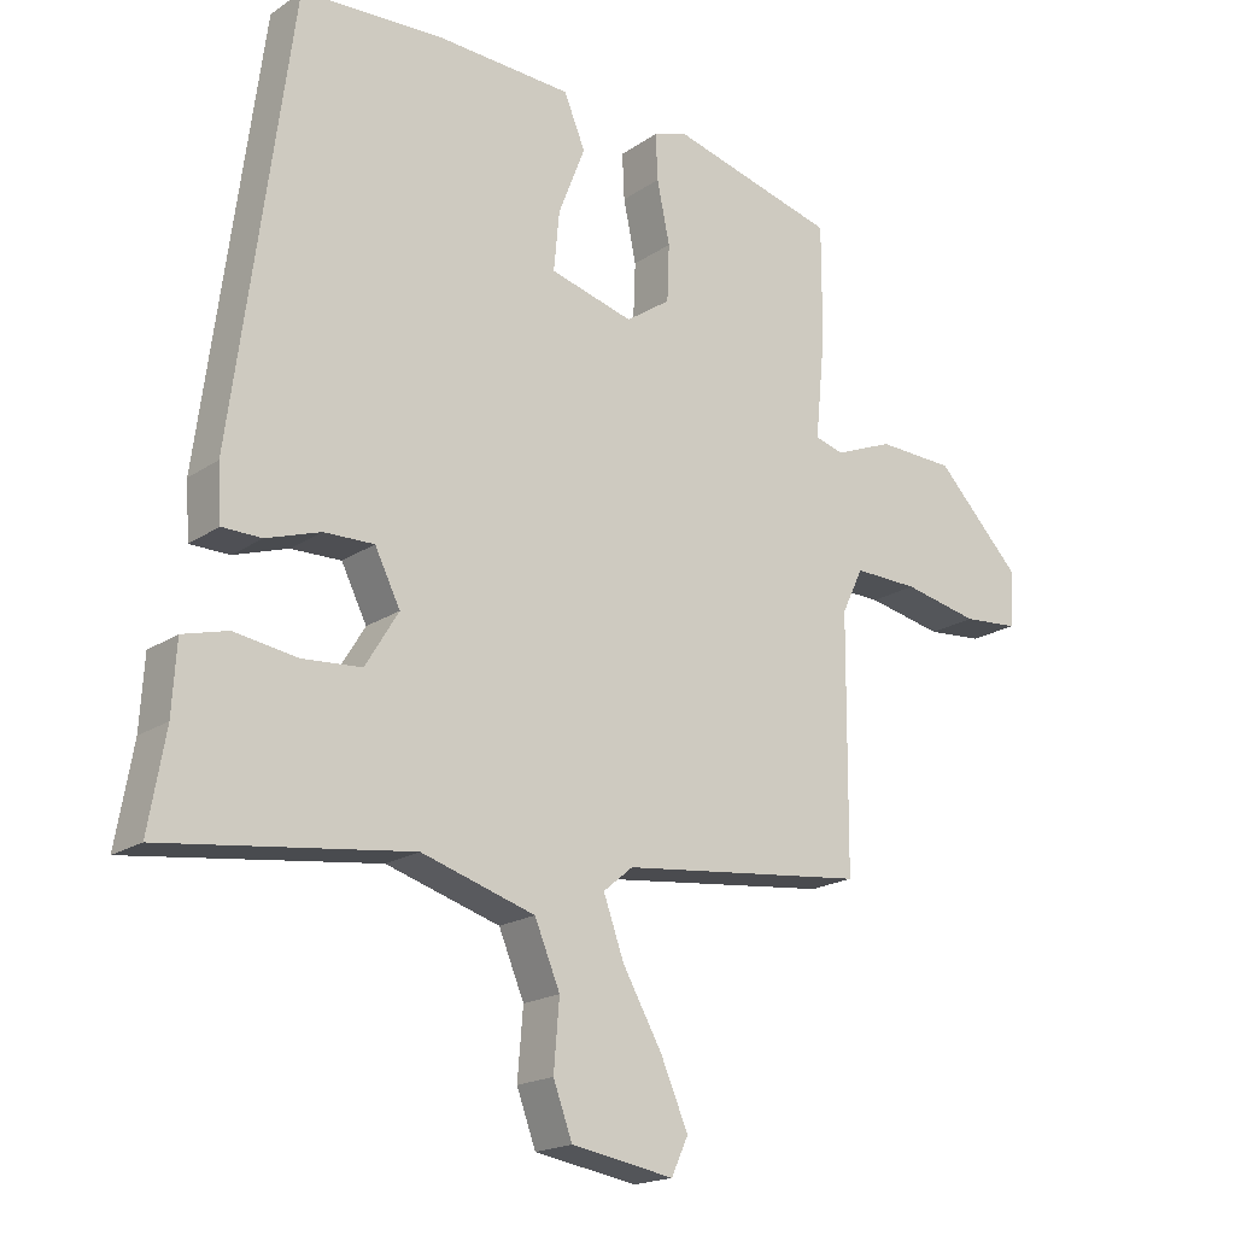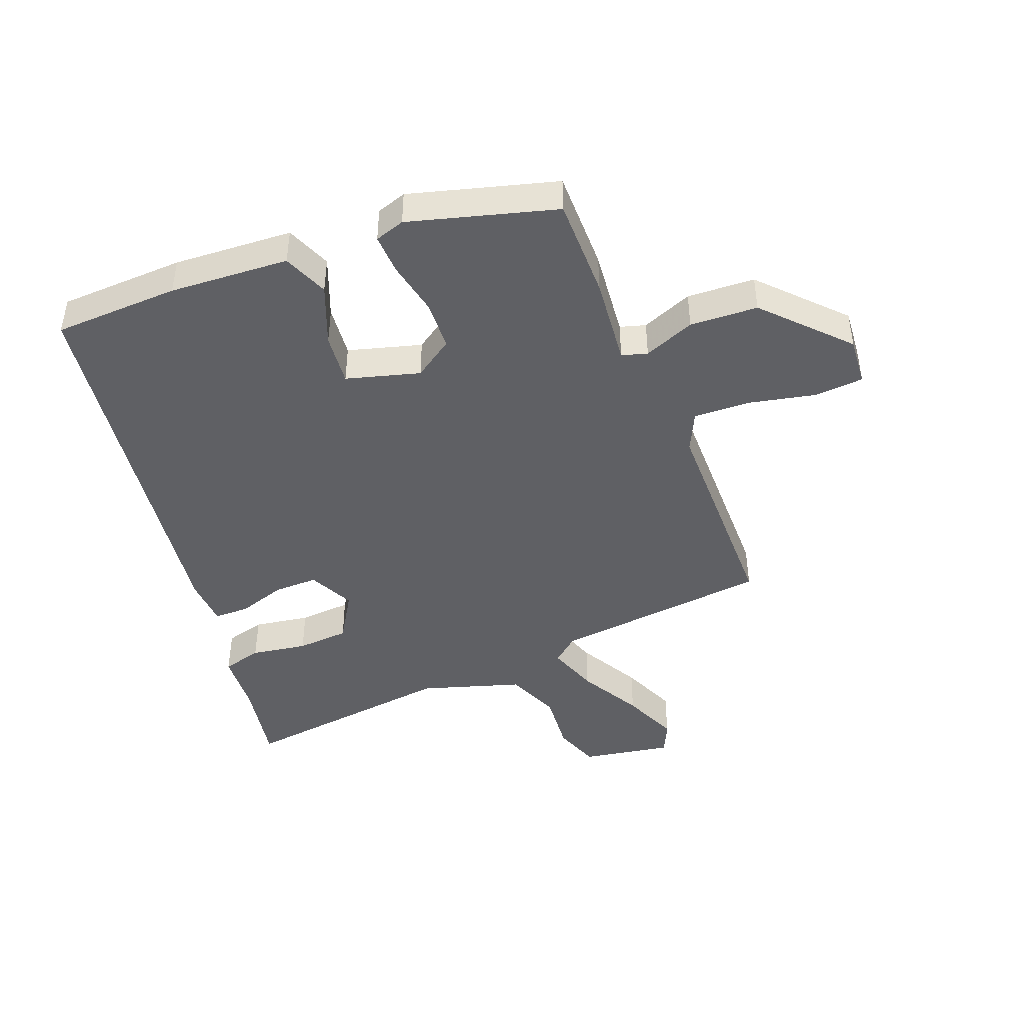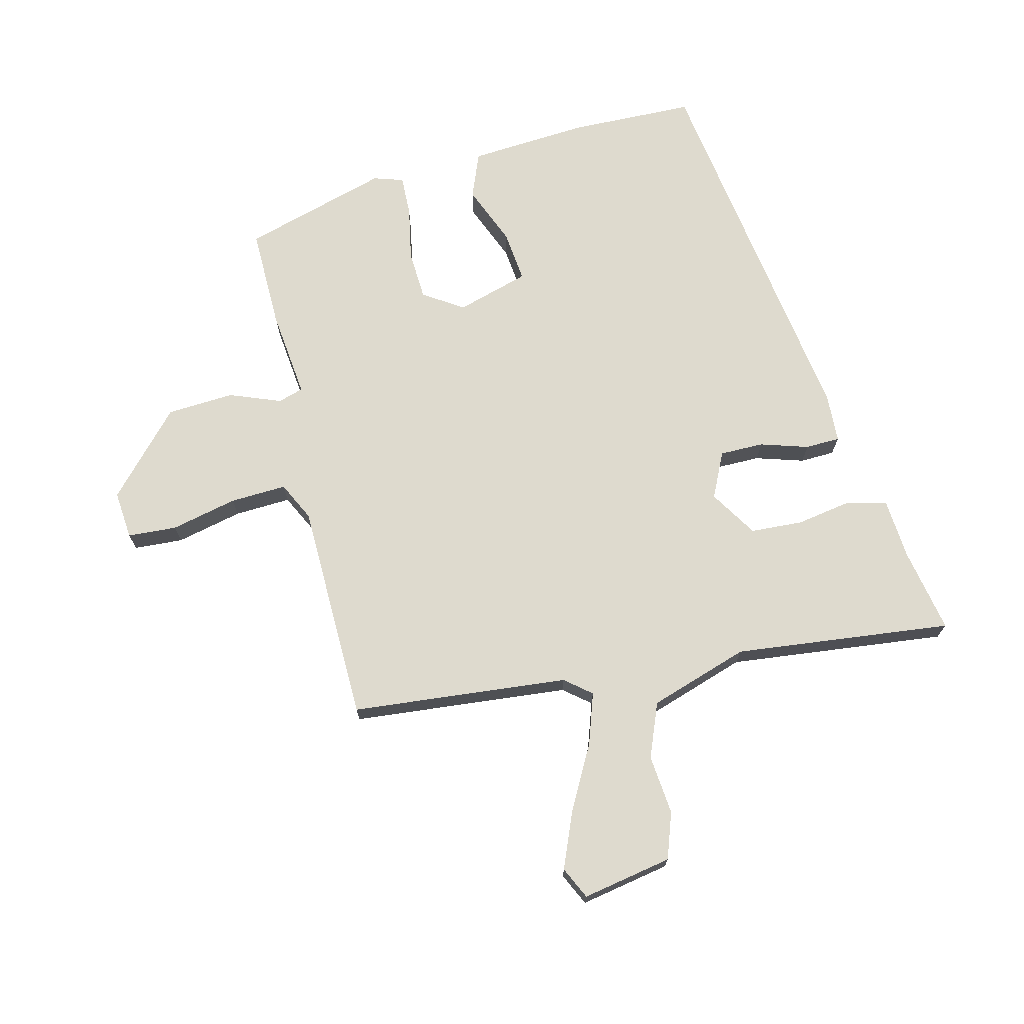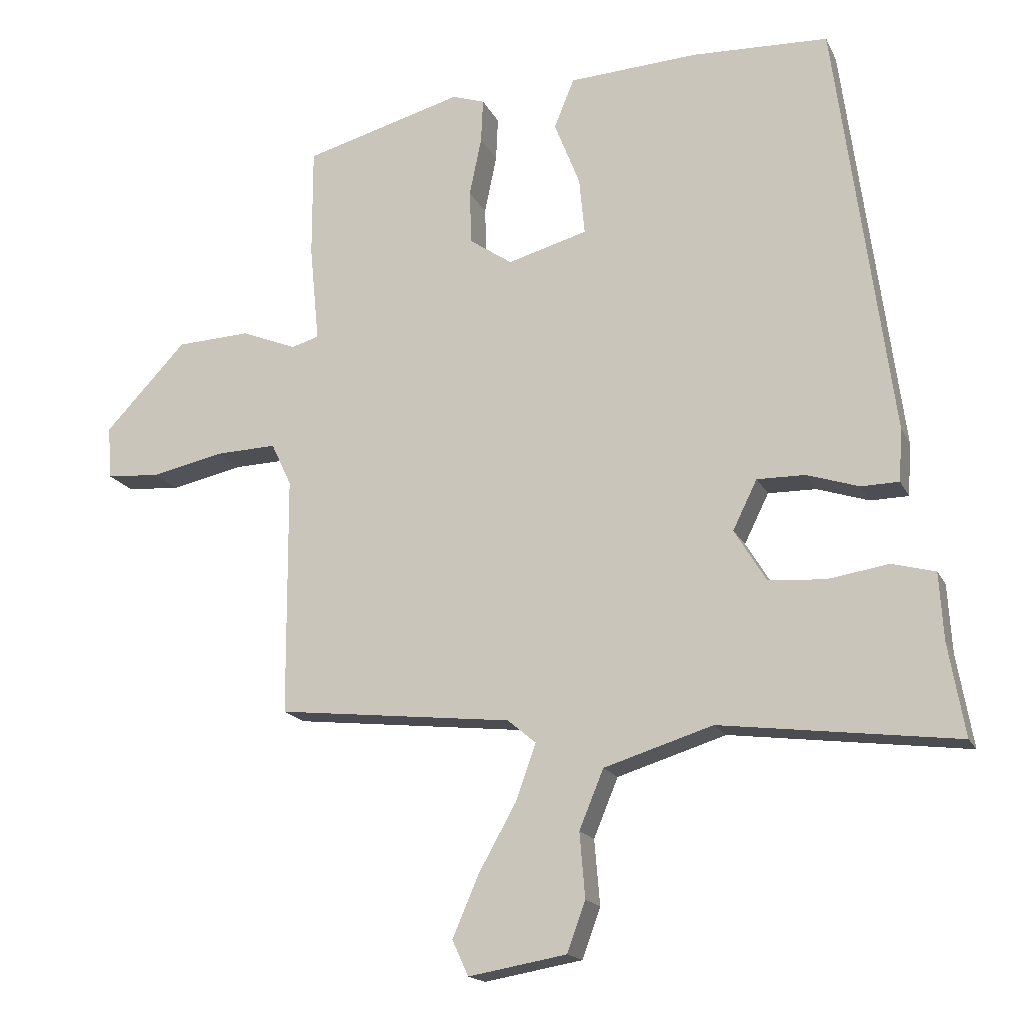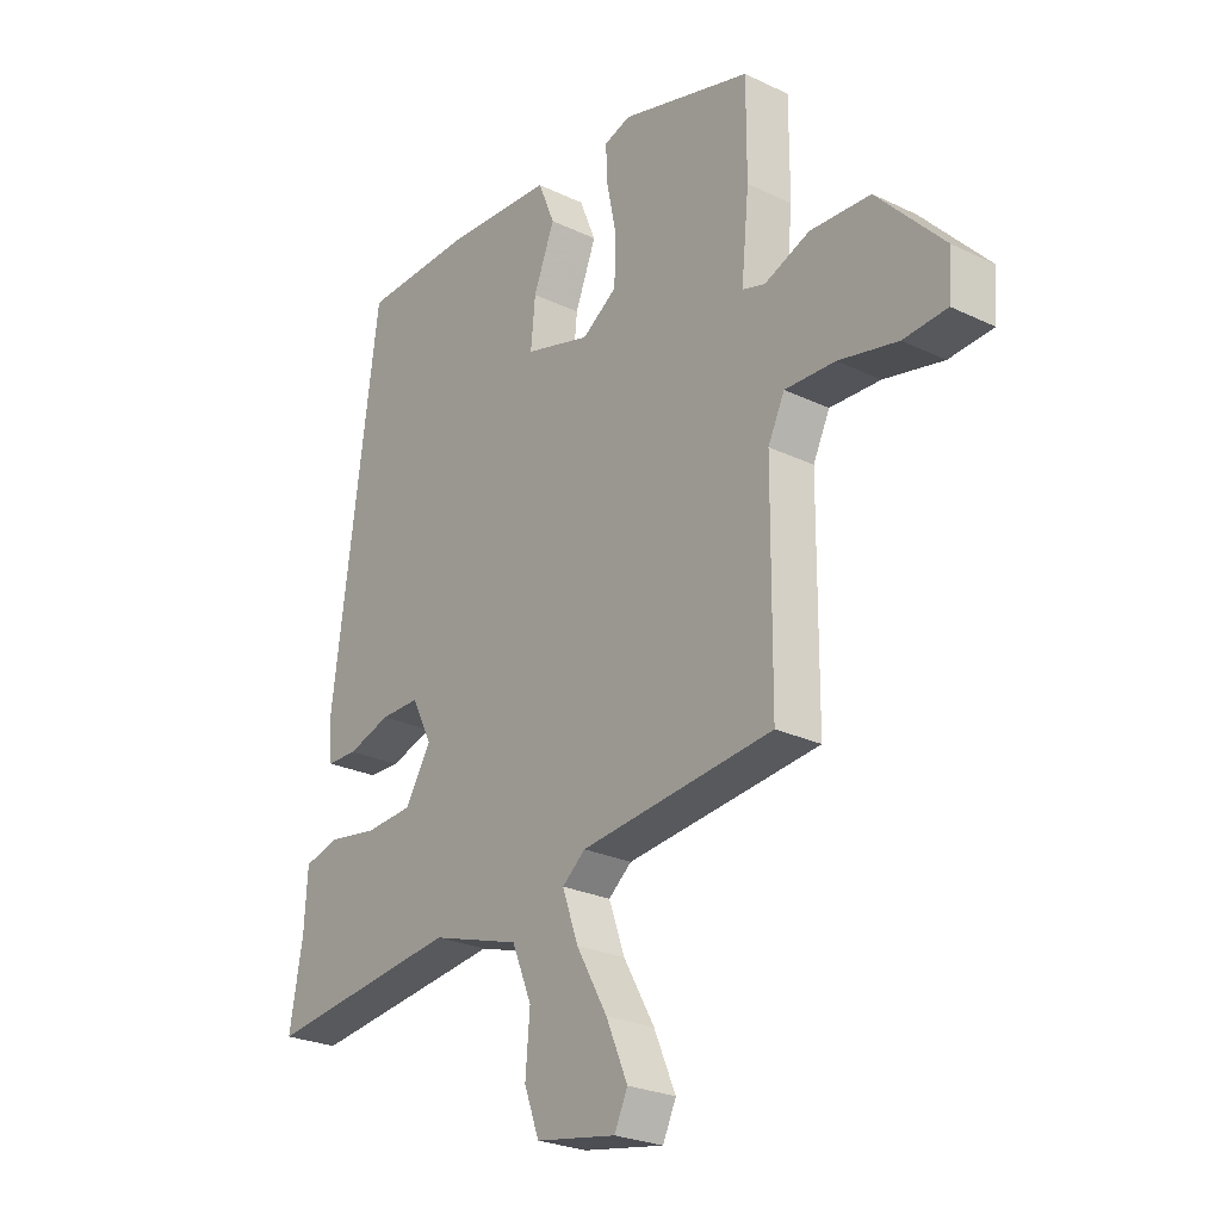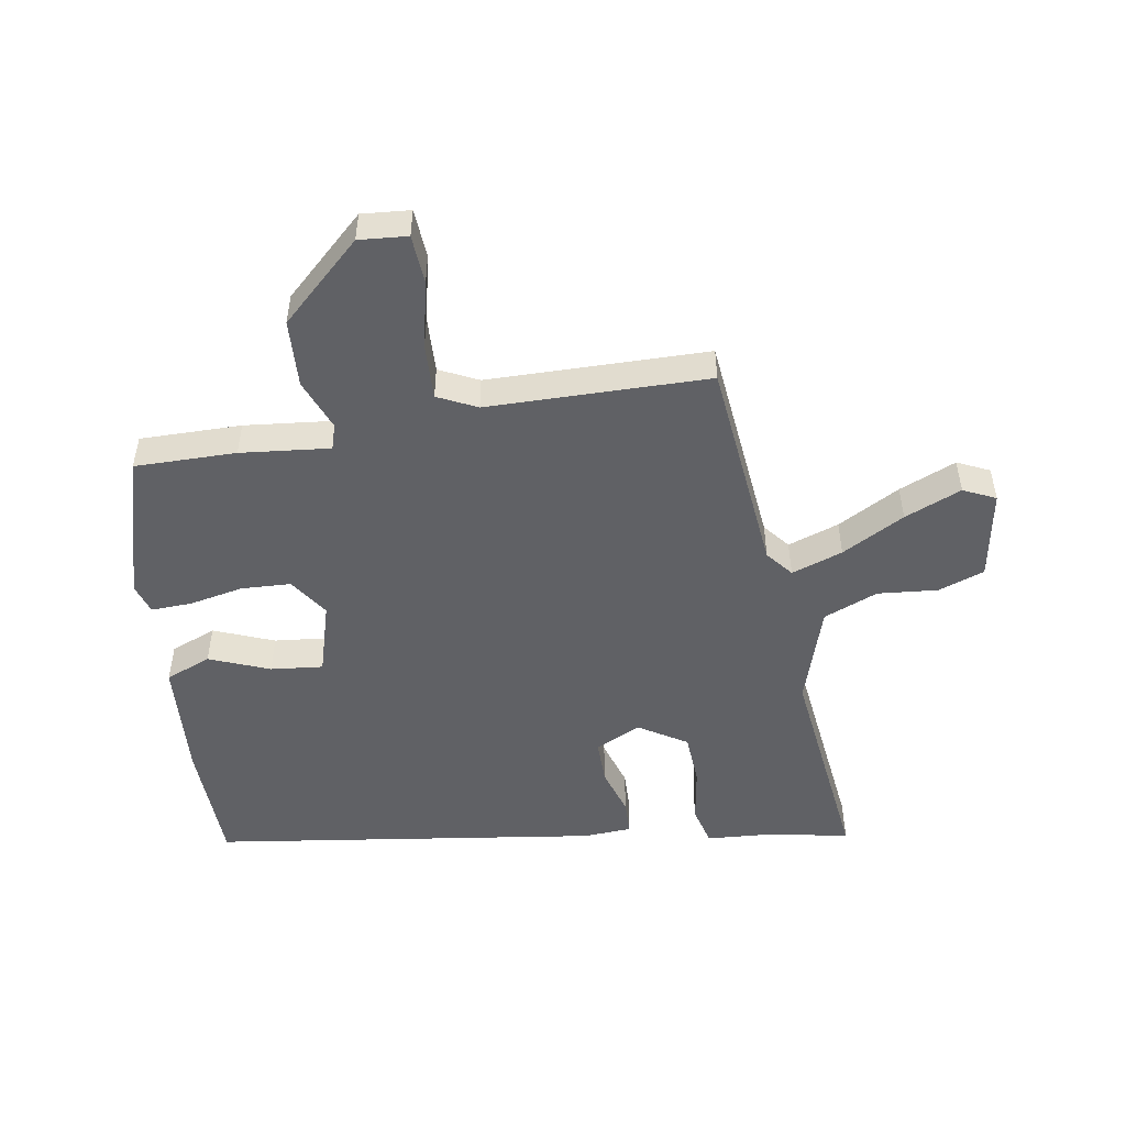
<metadata>
{"format":"obj","ext":"obj","renderer":"f3d","projection":"perspective","resolution":1024,"background":"white","views":[{"elev":-18.6,"azim":-38.0,"up":"+Z"},{"elev":-44.6,"azim":21.2,"up":"+Y"},{"elev":71.3,"azim":165.4,"up":"+Y"},{"elev":-17.1,"azim":-161.0,"up":"+Z"},{"elev":-25.3,"azim":52.3,"up":"+Z"},{"elev":-50.2,"azim":99.0,"up":"+Y"}]}
</metadata>
<code>
v 0.478 0.07 -0.418
v 0.129 0.07 -0.456
v 0.087 0.07 -0.491
v 0.116 0.07 -0.573
v 0.172 0.07 -0.673
v 0.211 0.07 -0.764
v 0.187 0.07 -0.816
v 0.042 0.07 -0.791
v 0.015 0.07 -0.717
v 0.023 0.07 -0.621
v -0.013 0.07 -0.534
v -0.174 0.07 -0.484
v -0.524 0.07 -0.528
v -0.5 0.07 -0.391
v -0.494 0.07 -0.292
v -0.43 0.07 -0.275
v -0.34 0.07 -0.289
v -0.256 0.07 -0.283
v -0.209 0.07 -0.206
v -0.245 0.07 -0.133
v -0.316 0.07 -0.134
v -0.393 0.07 -0.159
v -0.449 0.07 -0.158
v -0.454 0.07 -0.08
v -0.371 0.07 0.541
v -0.169 0.07 0.549
v 0.023 0.07 0.538
v 0.053 0.07 0.465
v 0.015 0.07 0.368
v 0.007 0.07 0.284
v 0.125 0.07 0.251
v 0.188 0.07 0.294
v 0.191 0.07 0.374
v 0.173 0.07 0.461
v 0.17 0.07 0.526
v 0.218 0.07 0.542
v 0.454 0.07 0.477
v 0.454 0.07 0.314
v 0.44 0.07 0.17
v 0.481 0.07 0.158
v 0.563 0.07 0.191
v 0.672 0.07 0.186
v 0.793 0.07 0.058
v 0.787 0.07 -0.02
v 0.708 0.07 -0.026
v 0.601 0.07 -0.003
v 0.51 0.07 0
v 0.48 0.07 -0.063
v 0.478 0 -0.418
v 0.129 0 -0.456
v 0.087 0 -0.491
v 0.116 0 -0.573
v 0.172 0 -0.673
v 0.211 0 -0.764
v 0.187 0 -0.816
v 0.042 0 -0.791
v 0.015 0 -0.717
v 0.023 0 -0.621
v -0.013 0 -0.534
v -0.174 0 -0.484
v -0.524 0 -0.528
v -0.5 0 -0.391
v -0.494 0 -0.292
v -0.43 0 -0.275
v -0.34 0 -0.289
v -0.256 0 -0.283
v -0.209 0 -0.206
v -0.245 0 -0.133
v -0.316 0 -0.134
v -0.393 0 -0.159
v -0.449 0 -0.158
v -0.454 0 -0.08
v -0.371 0 0.541
v -0.169 0 0.549
v 0.023 0 0.538
v 0.053 0 0.465
v 0.015 0 0.368
v 0.007 0 0.284
v 0.125 0 0.251
v 0.188 0 0.294
v 0.191 0 0.374
v 0.173 0 0.461
v 0.17 0 0.526
v 0.218 0 0.542
v 0.454 0 0.477
v 0.454 0 0.314
v 0.44 0 0.17
v 0.481 0 0.158
v 0.563 0 0.191
v 0.672 0 0.186
v 0.793 0 0.058
v 0.787 0 -0.02
v 0.708 0 -0.026
v 0.601 0 -0.003
v 0.51 0 0
v 0.48 0 -0.063
f 43 44 45 46
f 43 46 47
f 40 41 42 43
f 39 40 43 47
f 36 37 38 39
f 36 39 47 48
f 33 34 35 36
f 32 33 36 48
f 26 27 28 29
f 26 29 30
f 25 26 30
f 24 25 30
f 21 22 23 24
f 20 21 24 30
f 19 20 30 31
f 14 15 16 17
f 12 13 14 17
f 11 12 17 18
f 7 8 9 10
f 7 10 11
f 4 5 6 7
f 3 4 7 11
f 2 3 11 18
f 19 31 32 48
f 18 19 48
f 1 2 18 48
f 94 93 92 91
f 95 94 91
f 91 90 89 88
f 95 91 88 87
f 87 86 85 84
f 96 95 87 84
f 84 83 82 81
f 96 84 81 80
f 77 76 75 74
f 78 77 74
f 78 74 73
f 78 73 72
f 72 71 70 69
f 78 72 69 68
f 79 78 68 67
f 65 64 63 62
f 65 62 61 60
f 66 65 60 59
f 58 57 56 55
f 59 58 55
f 55 54 53 52
f 59 55 52 51
f 66 59 51 50
f 96 80 79 67
f 96 67 66
f 96 66 50 49
f 1 49 50 2
f 2 50 51 3
f 3 51 52 4
f 4 52 53 5
f 5 53 54 6
f 6 54 55 7
f 7 55 56 8
f 8 56 57 9
f 9 57 58 10
f 10 58 59 11
f 11 59 60 12
f 12 60 61 13
f 13 61 62 14
f 14 62 63 15
f 15 63 64 16
f 16 64 65 17
f 17 65 66 18
f 18 66 67 19
f 19 67 68 20
f 20 68 69 21
f 21 69 70 22
f 22 70 71 23
f 23 71 72 24
f 24 72 73 25
f 25 73 74 26
f 26 74 75 27
f 27 75 76 28
f 28 76 77 29
f 29 77 78 30
f 30 78 79 31
f 31 79 80 32
f 32 80 81 33
f 33 81 82 34
f 34 82 83 35
f 35 83 84 36
f 36 84 85 37
f 37 85 86 38
f 38 86 87 39
f 39 87 88 40
f 40 88 89 41
f 41 89 90 42
f 42 90 91 43
f 43 91 92 44
f 44 92 93 45
f 45 93 94 46
f 46 94 95 47
f 47 95 96 48
f 48 96 49 1

</code>
